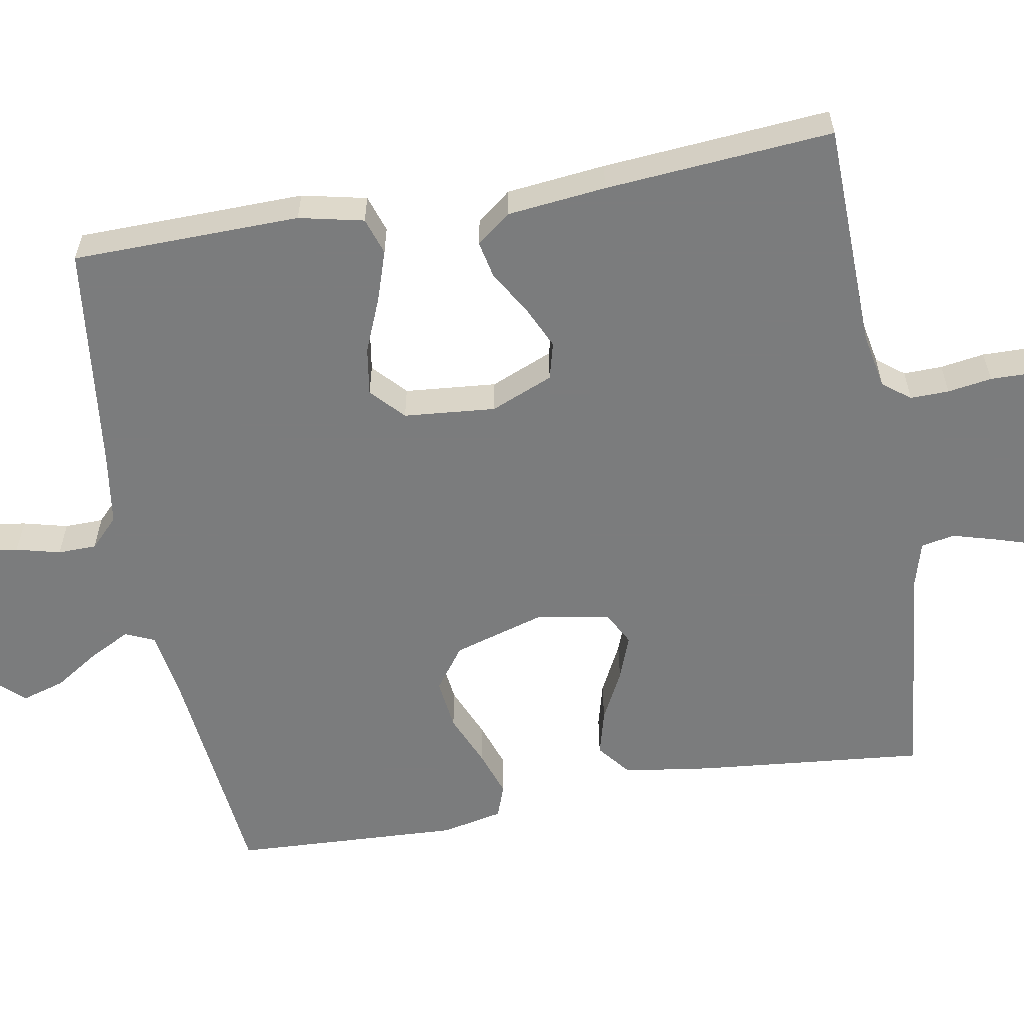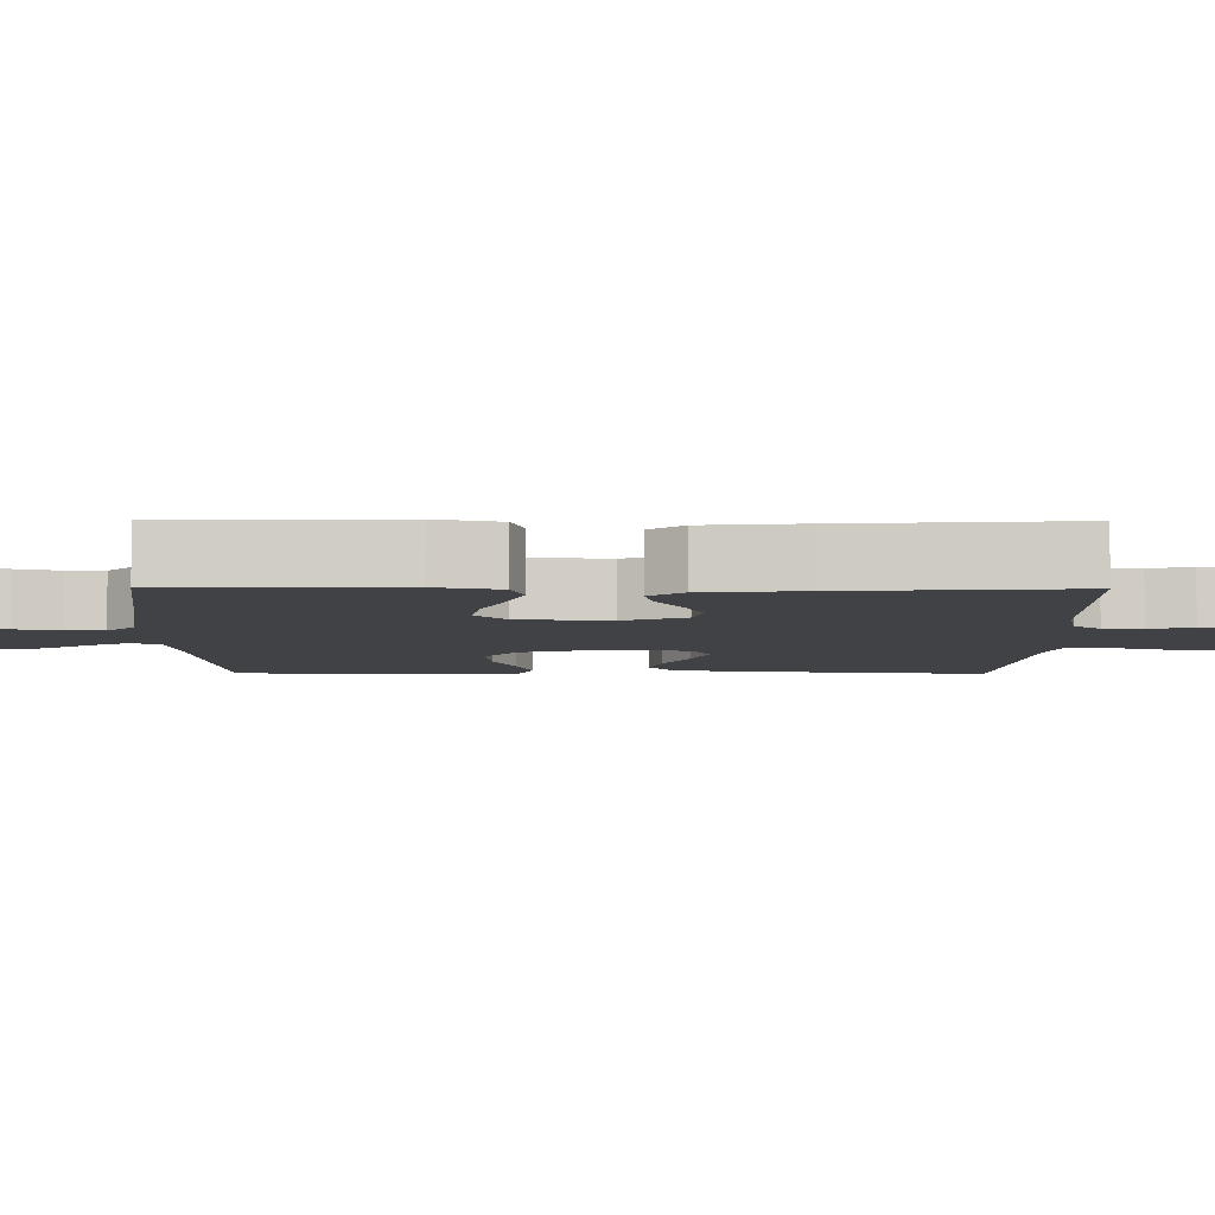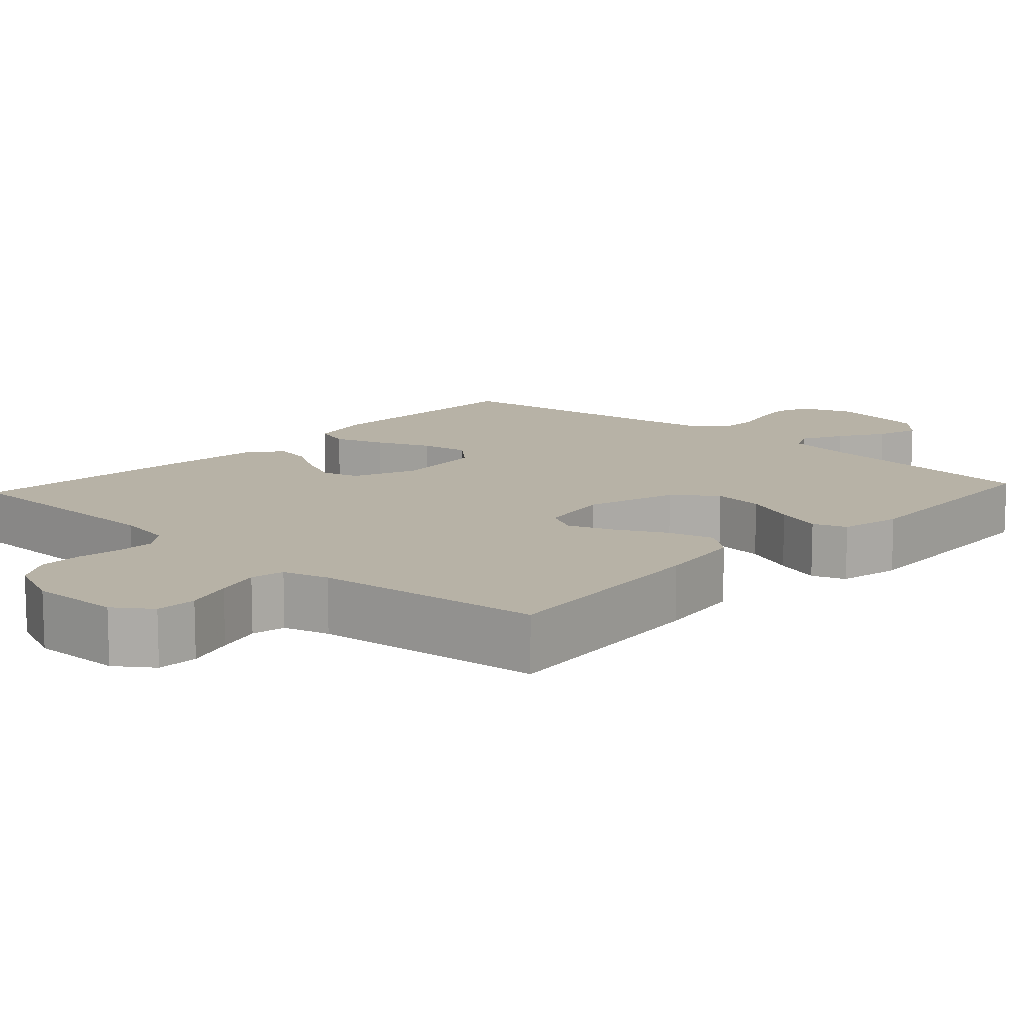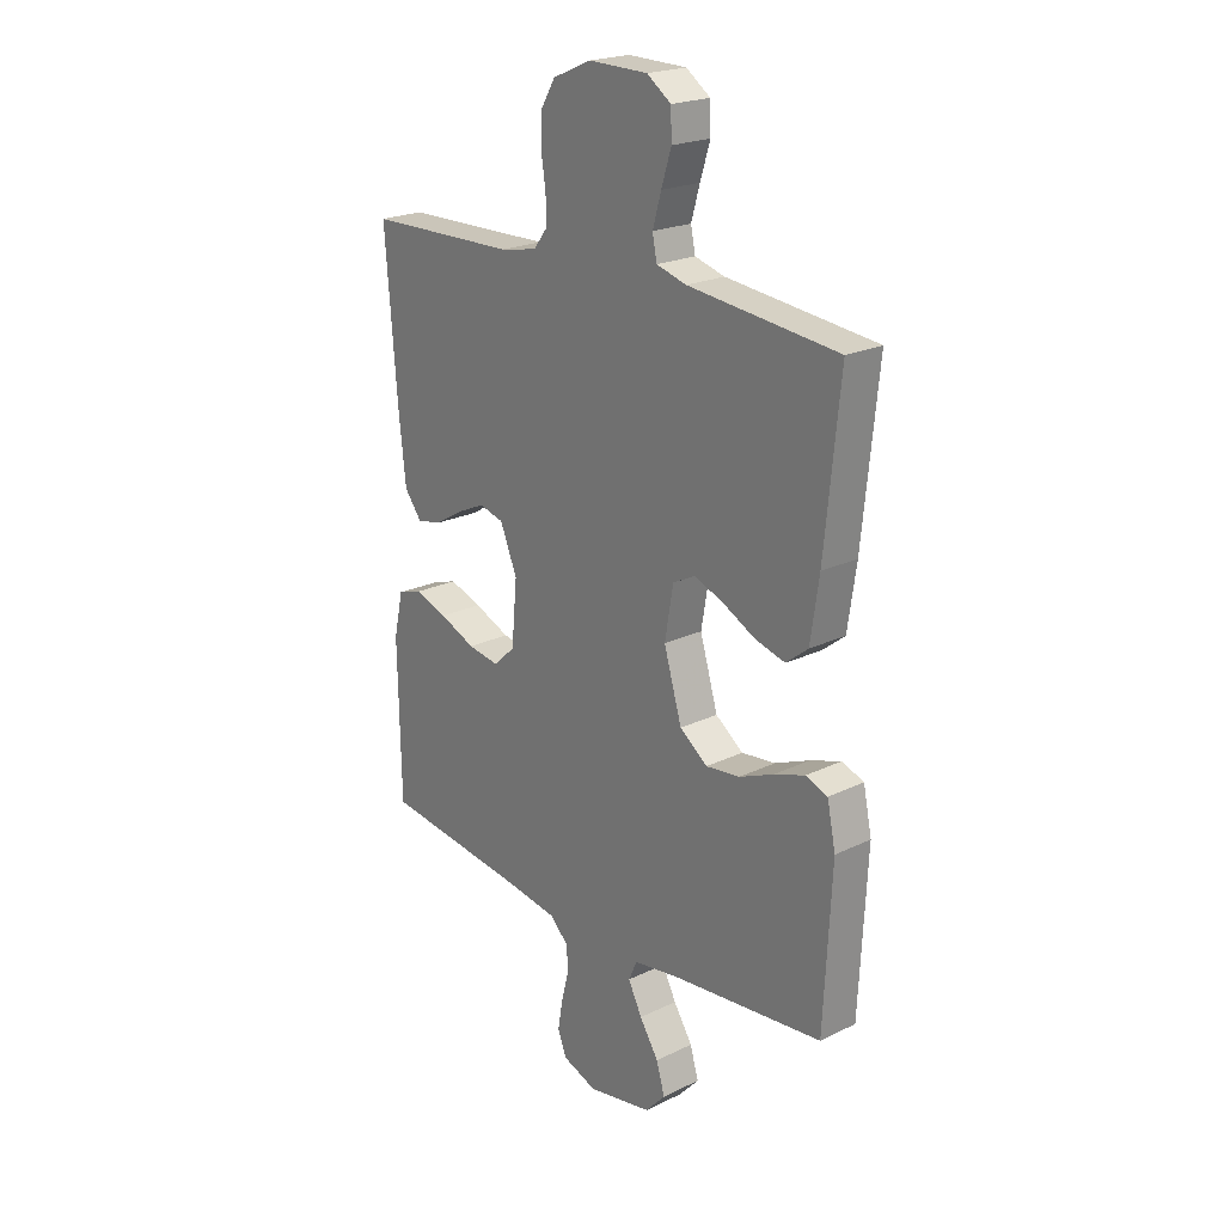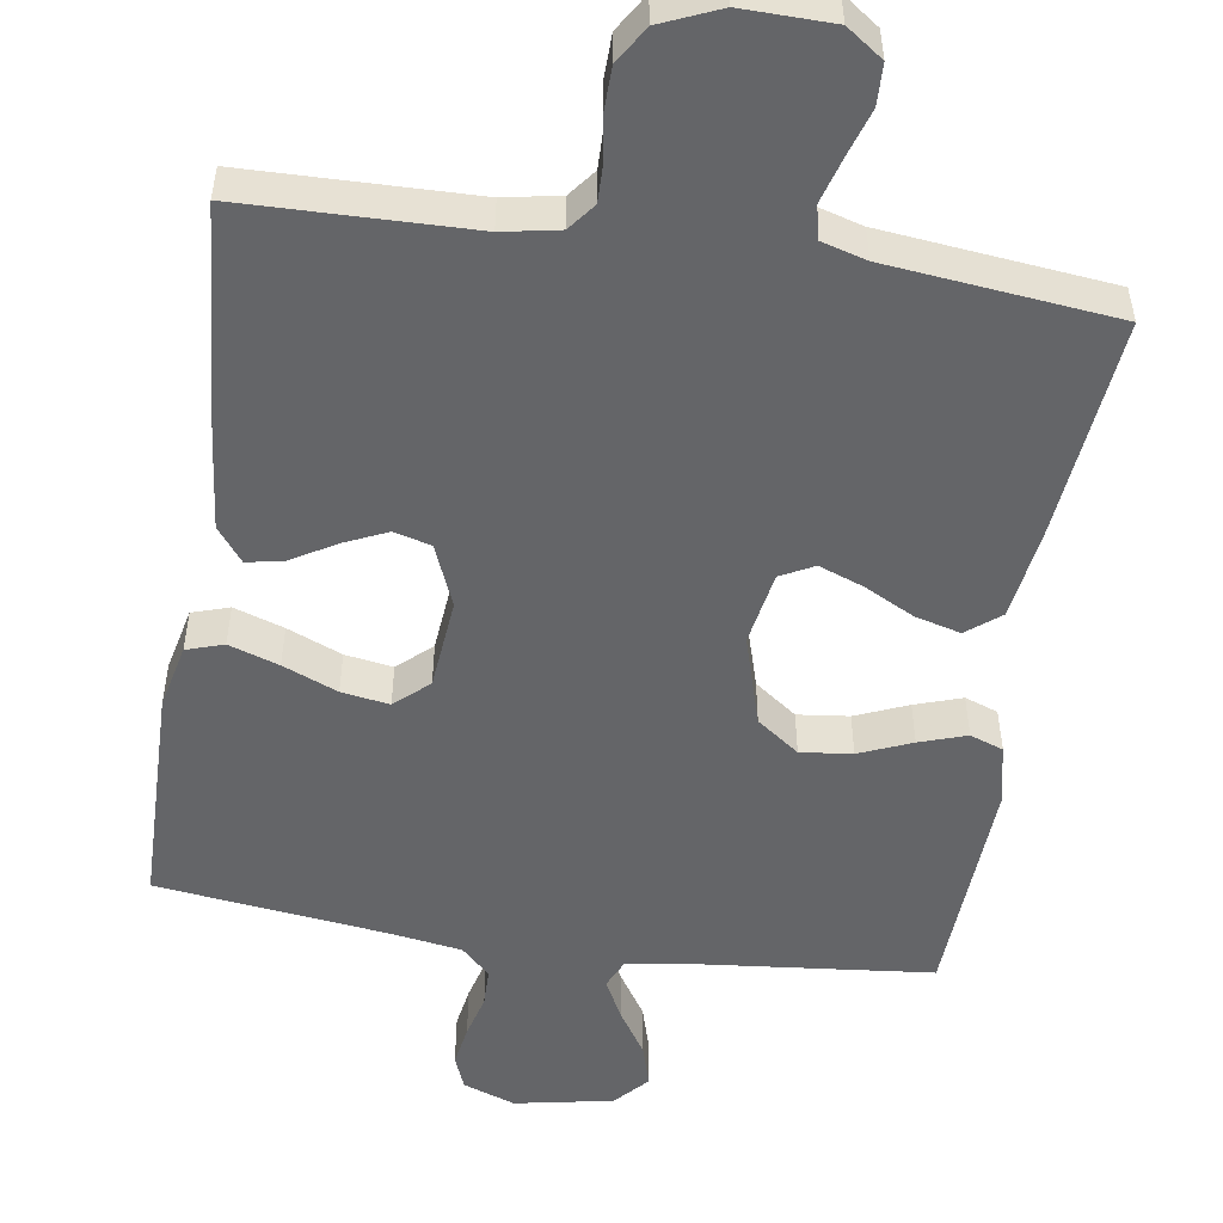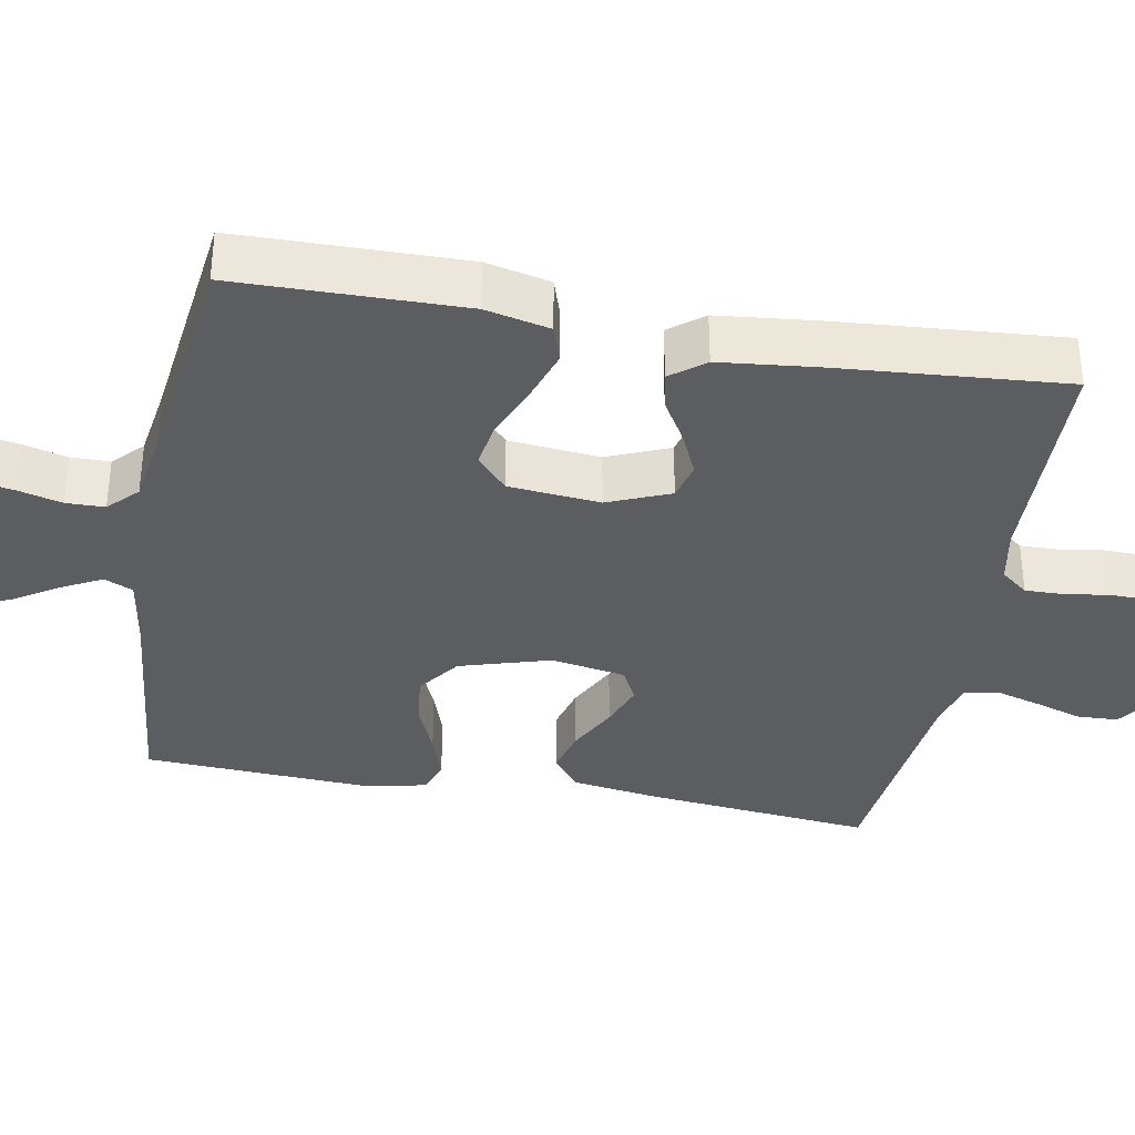
<metadata>
{"format":"obj","ext":"obj","renderer":"f3d","projection":"perspective","resolution":1024,"background":"white","views":[{"elev":-58.7,"azim":-79.8,"up":"+Y"},{"elev":-6.2,"azim":-90.6,"up":"+Y"},{"elev":12.3,"azim":42.5,"up":"+Y"},{"elev":21.8,"azim":49.7,"up":"+Z"},{"elev":-51.5,"azim":-8.8,"up":"+Y"},{"elev":-36.0,"azim":-100.4,"up":"+Y"}]}
</metadata>
<code>
v -0.5 0.07 -0.5
v -0.505 0.07 -0.2
v -0.486 0.07 -0.115
v -0.437 0.07 -0.099
v -0.371 0.07 -0.121
v -0.299 0.07 -0.151
v -0.236 0.07 -0.161
v -0.192 0.07 -0.121
v -0.181 0.07 0
v -0.215 0.07 0.082
v -0.264 0.07 0.095
v -0.321 0.07 0.069
v -0.378 0.07 0.035
v -0.427 0.07 0.025
v -0.462 0.07 0.07
v -0.476 0.07 0.2
v -0.5 0.07 0.5
v -0.2 0.07 0.507
v -0.126 0.07 0.521
v -0.098 0.07 0.557
v -0.099 0.07 0.608
v -0.108 0.07 0.666
v -0.107 0.07 0.723
v -0.077 0.07 0.772
v 0 0.07 0.805
v 0.118 0.07 0.803
v 0.166 0.07 0.769
v 0.168 0.07 0.715
v 0.148 0.07 0.652
v 0.131 0.07 0.593
v 0.14 0.07 0.549
v 0.2 0.07 0.532
v 0.5 0.07 0.5
v 0.47 0.07 0.2
v 0.453 0.07 0.084
v 0.409 0.07 0.049
v 0.349 0.07 0.065
v 0.283 0.07 0.099
v 0.224 0.07 0.121
v 0.18 0.07 0.098
v 0.163 0.07 0
v 0.199 0.07 -0.12
v 0.255 0.07 -0.161
v 0.323 0.07 -0.153
v 0.392 0.07 -0.124
v 0.454 0.07 -0.103
v 0.498 0.07 -0.119
v 0.515 0.07 -0.2
v 0.5 0.07 -0.5
v 0.2 0.07 -0.531
v 0.104 0.07 -0.546
v 0.087 0.07 -0.584
v 0.115 0.07 -0.638
v 0.153 0.07 -0.697
v 0.17 0.07 -0.754
v 0.13 0.07 -0.798
v 0 0.07 -0.823
v -0.069 0.07 -0.798
v -0.087 0.07 -0.753
v -0.078 0.07 -0.698
v -0.063 0.07 -0.64
v -0.064 0.07 -0.589
v -0.102 0.07 -0.552
v -0.2 0.07 -0.537
v -0.5 0 -0.5
v -0.505 0 -0.2
v -0.486 0 -0.115
v -0.437 0 -0.099
v -0.371 0 -0.121
v -0.299 0 -0.151
v -0.236 0 -0.161
v -0.192 0 -0.121
v -0.181 0 0
v -0.215 0 0.082
v -0.264 0 0.095
v -0.321 0 0.069
v -0.378 0 0.035
v -0.427 0 0.025
v -0.462 0 0.07
v -0.476 0 0.2
v -0.5 0 0.5
v -0.2 0 0.507
v -0.126 0 0.521
v -0.098 0 0.557
v -0.099 0 0.608
v -0.108 0 0.666
v -0.107 0 0.723
v -0.077 0 0.772
v 0 0 0.805
v 0.118 0 0.803
v 0.166 0 0.769
v 0.168 0 0.715
v 0.148 0 0.652
v 0.131 0 0.593
v 0.14 0 0.549
v 0.2 0 0.532
v 0.5 0 0.5
v 0.47 0 0.2
v 0.453 0 0.084
v 0.409 0 0.049
v 0.349 0 0.065
v 0.283 0 0.099
v 0.224 0 0.121
v 0.18 0 0.098
v 0.163 0 0
v 0.199 0 -0.12
v 0.255 0 -0.161
v 0.323 0 -0.153
v 0.392 0 -0.124
v 0.454 0 -0.103
v 0.498 0 -0.119
v 0.515 0 -0.2
v 0.5 0 -0.5
v 0.2 0 -0.531
v 0.104 0 -0.546
v 0.087 0 -0.584
v 0.115 0 -0.638
v 0.153 0 -0.697
v 0.17 0 -0.754
v 0.13 0 -0.798
v 0 0 -0.823
v -0.069 0 -0.798
v -0.087 0 -0.753
v -0.078 0 -0.698
v -0.063 0 -0.64
v -0.064 0 -0.589
v -0.102 0 -0.552
v -0.2 0 -0.537
f 59 60 61
f 58 59 61
f 57 58 61
f 56 57 61
f 55 56 61
f 54 55 61
f 53 54 61
f 52 53 61 62
f 51 52 62 63
f 48 49 50
f 47 48 50
f 46 47 50
f 45 46 50
f 44 45 50
f 51 63 64
f 50 51 64
f 44 50 64
f 43 44 64
f 36 37 38
f 35 36 38
f 34 35 38
f 33 34 38
f 32 33 38
f 31 32 38 39
f 30 31 39 40
f 27 28 29
f 26 27 29
f 25 26 29
f 24 25 29
f 23 24 29
f 22 23 29
f 21 22 29
f 20 21 29 30
f 30 40 41
f 20 30 41
f 19 20 41
f 16 17 18
f 15 16 18
f 14 15 18
f 13 14 18
f 12 13 18
f 11 12 18 19
f 4 5 6
f 3 4 6
f 2 3 6
f 1 2 6
f 64 1 6
f 64 6 7
f 64 7 8
f 43 64 8
f 42 43 8
f 41 42 8 9
f 10 11 19 41
f 9 10 41
f 125 124 123
f 125 123 122
f 125 122 121
f 125 121 120
f 125 120 119
f 125 119 118
f 125 118 117
f 126 125 117 116
f 127 126 116 115
f 114 113 112
f 114 112 111
f 114 111 110
f 114 110 109
f 114 109 108
f 128 127 115
f 128 115 114
f 128 114 108
f 128 108 107
f 102 101 100
f 102 100 99
f 102 99 98
f 102 98 97
f 102 97 96
f 103 102 96 95
f 104 103 95 94
f 93 92 91
f 93 91 90
f 93 90 89
f 93 89 88
f 93 88 87
f 93 87 86
f 93 86 85
f 94 93 85 84
f 105 104 94
f 105 94 84
f 105 84 83
f 82 81 80
f 82 80 79
f 82 79 78
f 82 78 77
f 82 77 76
f 83 82 76 75
f 70 69 68
f 70 68 67
f 70 67 66
f 70 66 65
f 70 65 128
f 71 70 128
f 72 71 128
f 72 128 107
f 72 107 106
f 73 72 106 105
f 105 83 75 74
f 105 74 73
f 1 65 66 2
f 2 66 67 3
f 3 67 68 4
f 4 68 69 5
f 5 69 70 6
f 6 70 71 7
f 7 71 72 8
f 8 72 73 9
f 9 73 74 10
f 10 74 75 11
f 11 75 76 12
f 12 76 77 13
f 13 77 78 14
f 14 78 79 15
f 15 79 80 16
f 16 80 81 17
f 17 81 82 18
f 18 82 83 19
f 19 83 84 20
f 20 84 85 21
f 21 85 86 22
f 22 86 87 23
f 23 87 88 24
f 24 88 89 25
f 25 89 90 26
f 26 90 91 27
f 27 91 92 28
f 28 92 93 29
f 29 93 94 30
f 30 94 95 31
f 31 95 96 32
f 32 96 97 33
f 33 97 98 34
f 34 98 99 35
f 35 99 100 36
f 36 100 101 37
f 37 101 102 38
f 38 102 103 39
f 39 103 104 40
f 40 104 105 41
f 41 105 106 42
f 42 106 107 43
f 43 107 108 44
f 44 108 109 45
f 45 109 110 46
f 46 110 111 47
f 47 111 112 48
f 48 112 113 49
f 49 113 114 50
f 50 114 115 51
f 51 115 116 52
f 52 116 117 53
f 53 117 118 54
f 54 118 119 55
f 55 119 120 56
f 56 120 121 57
f 57 121 122 58
f 58 122 123 59
f 59 123 124 60
f 60 124 125 61
f 61 125 126 62
f 62 126 127 63
f 63 127 128 64
f 64 128 65 1

</code>
